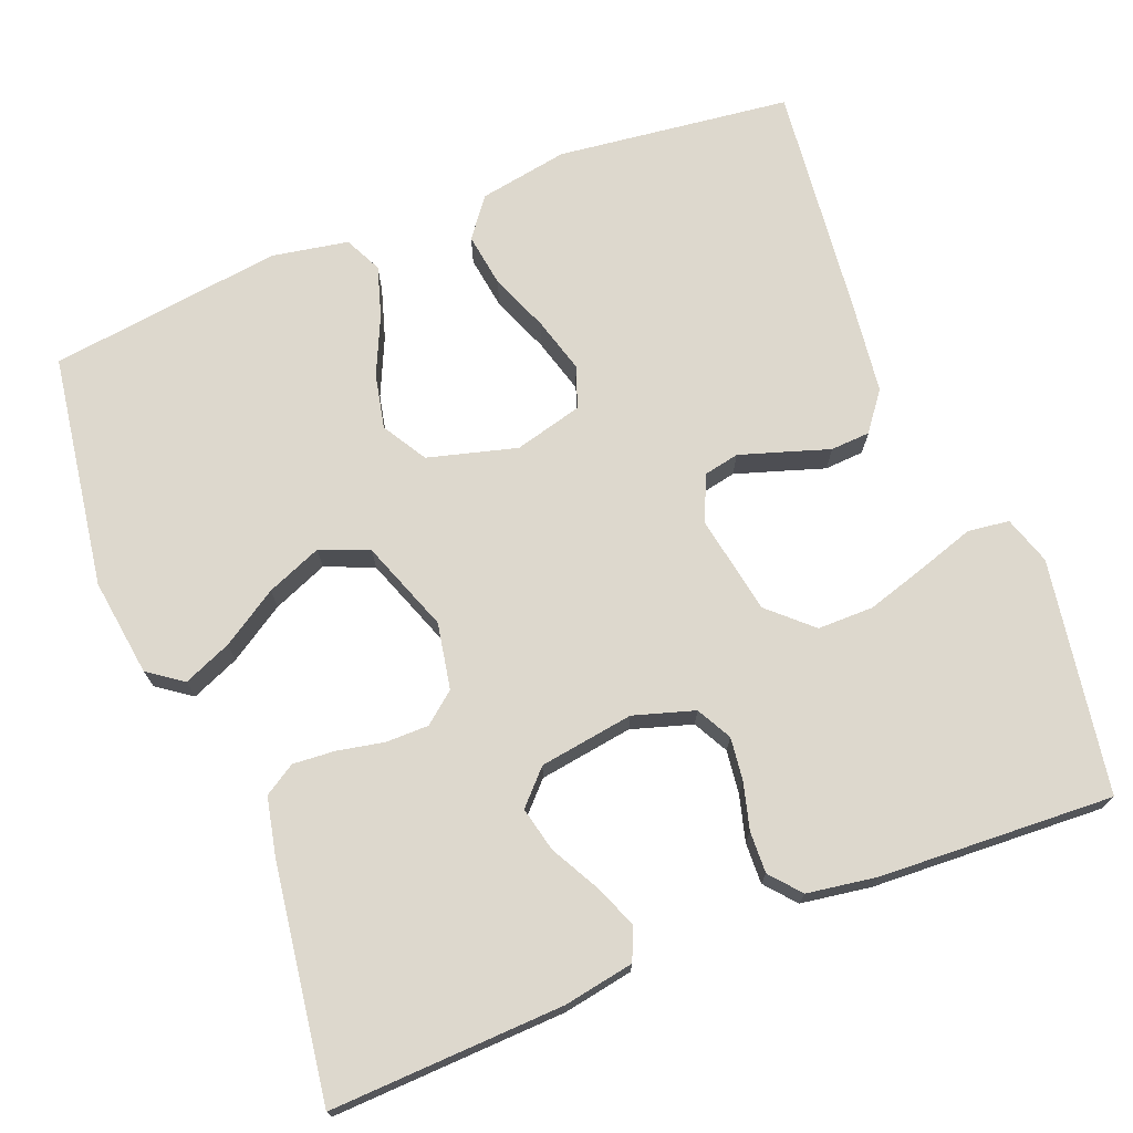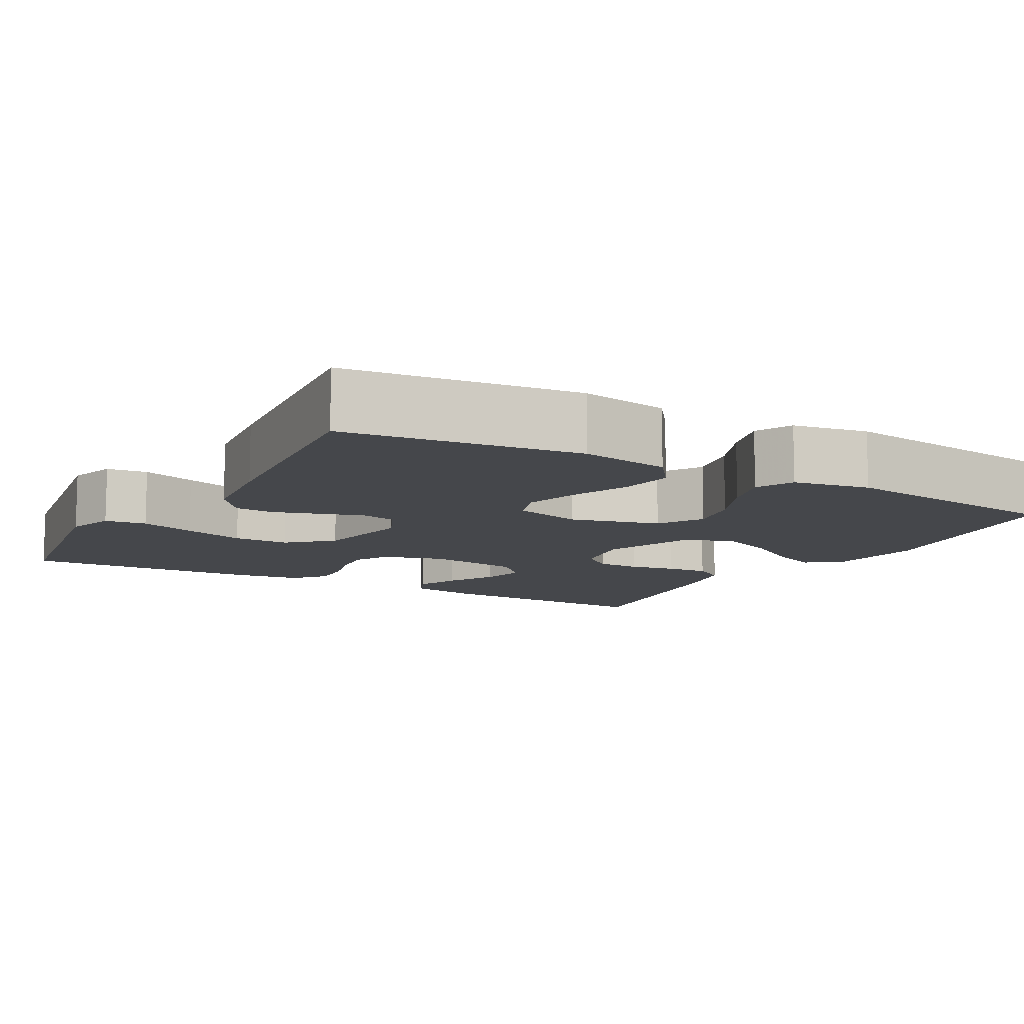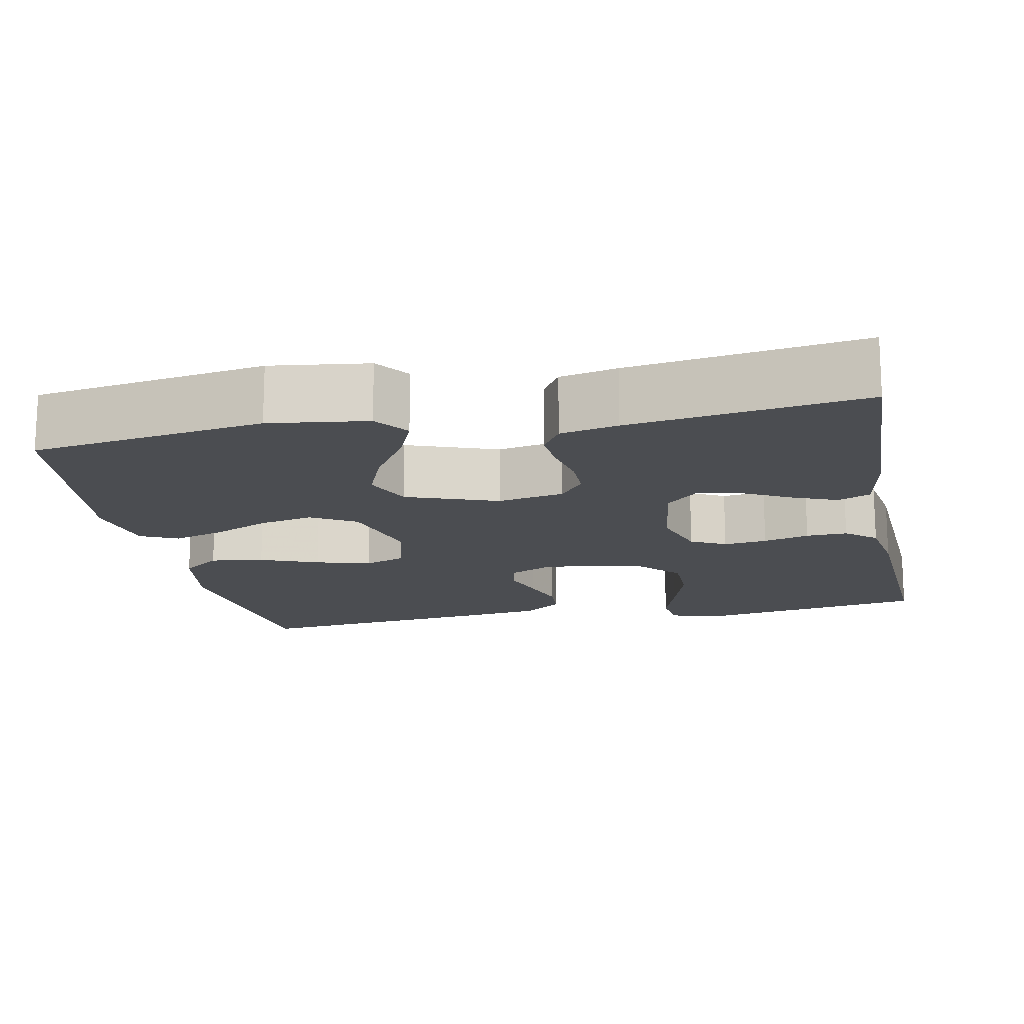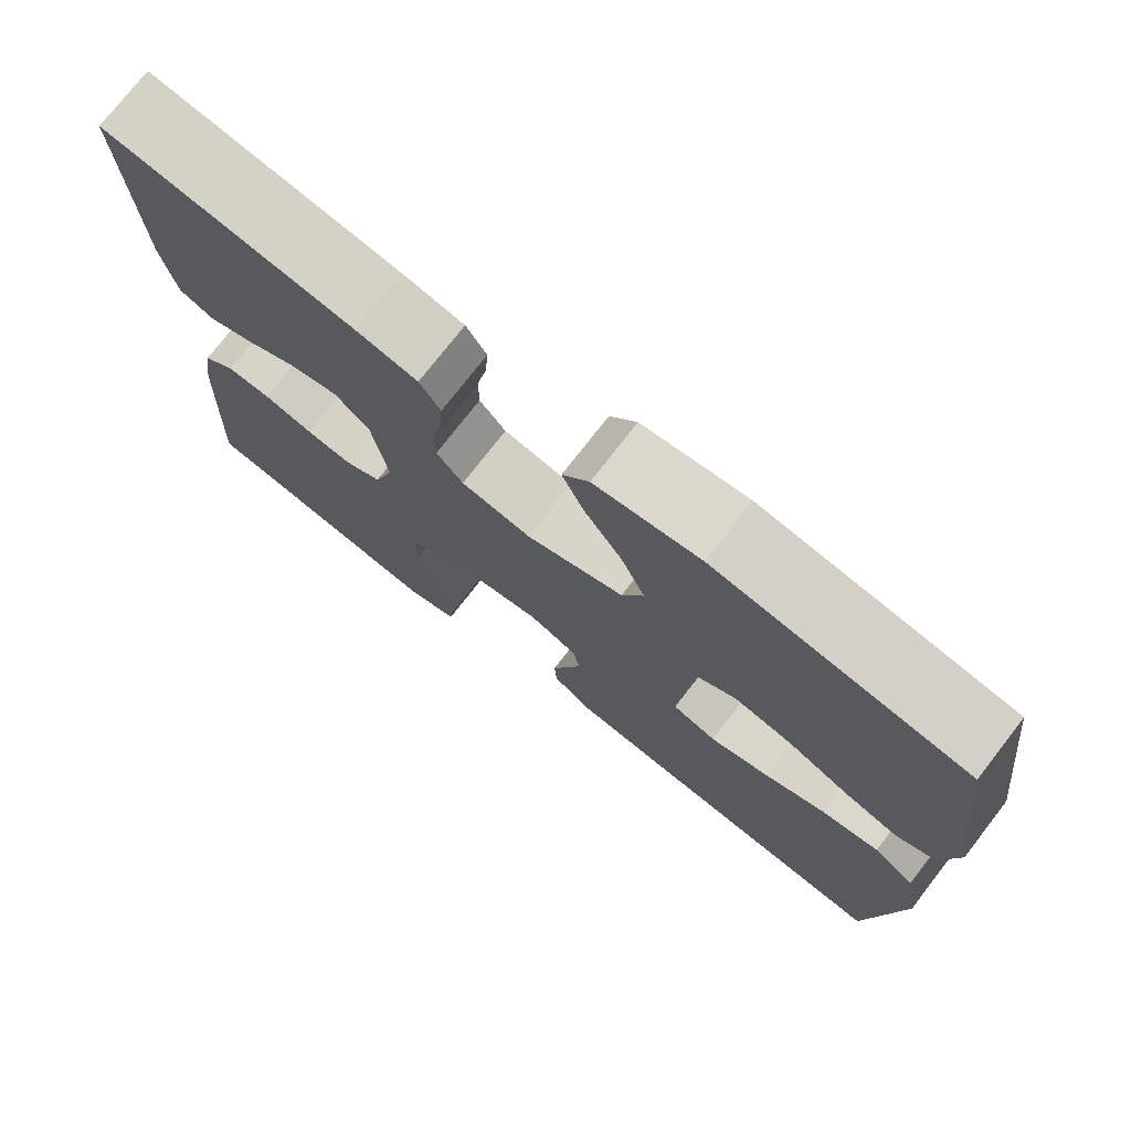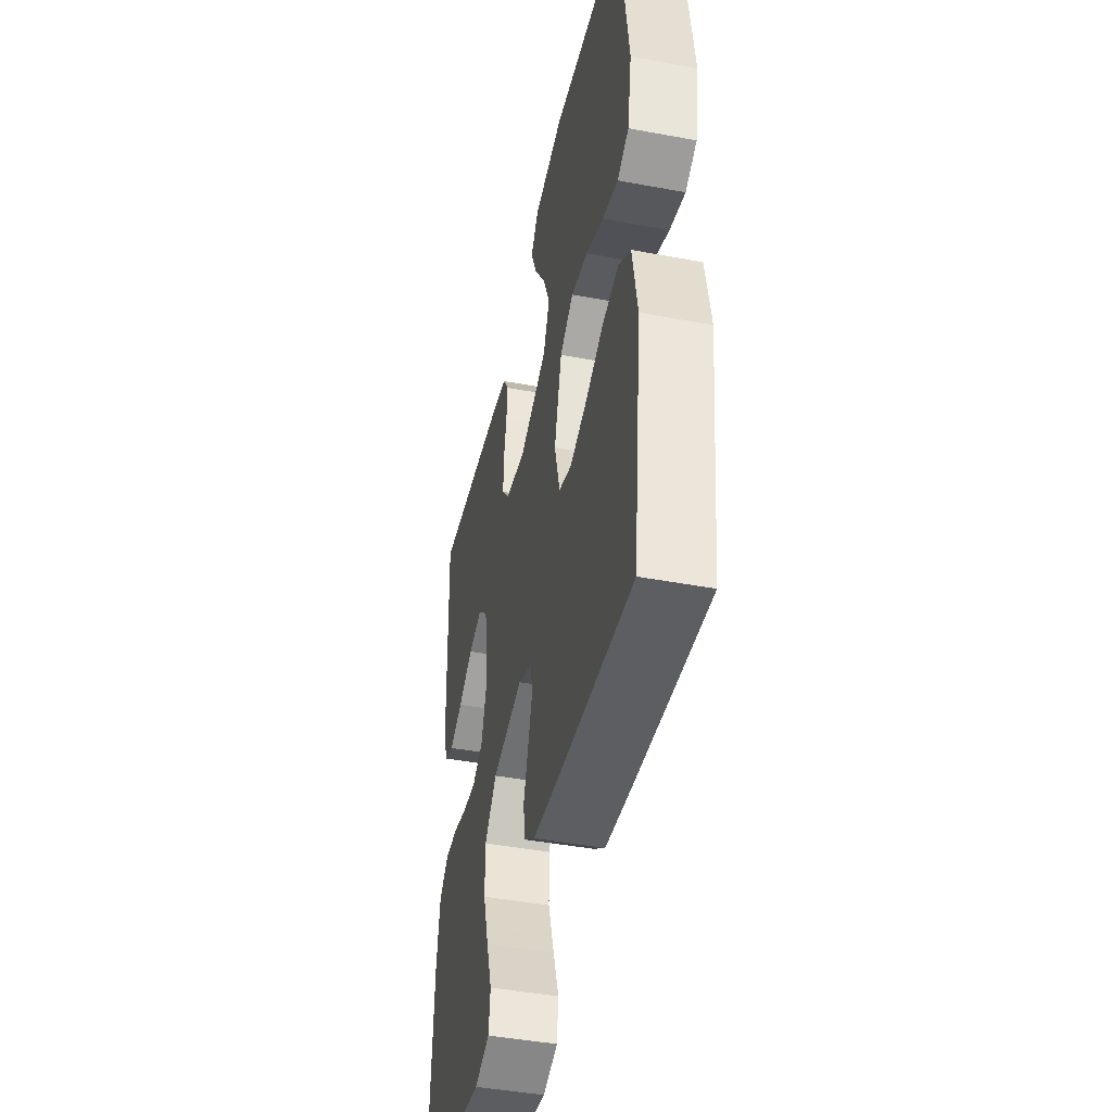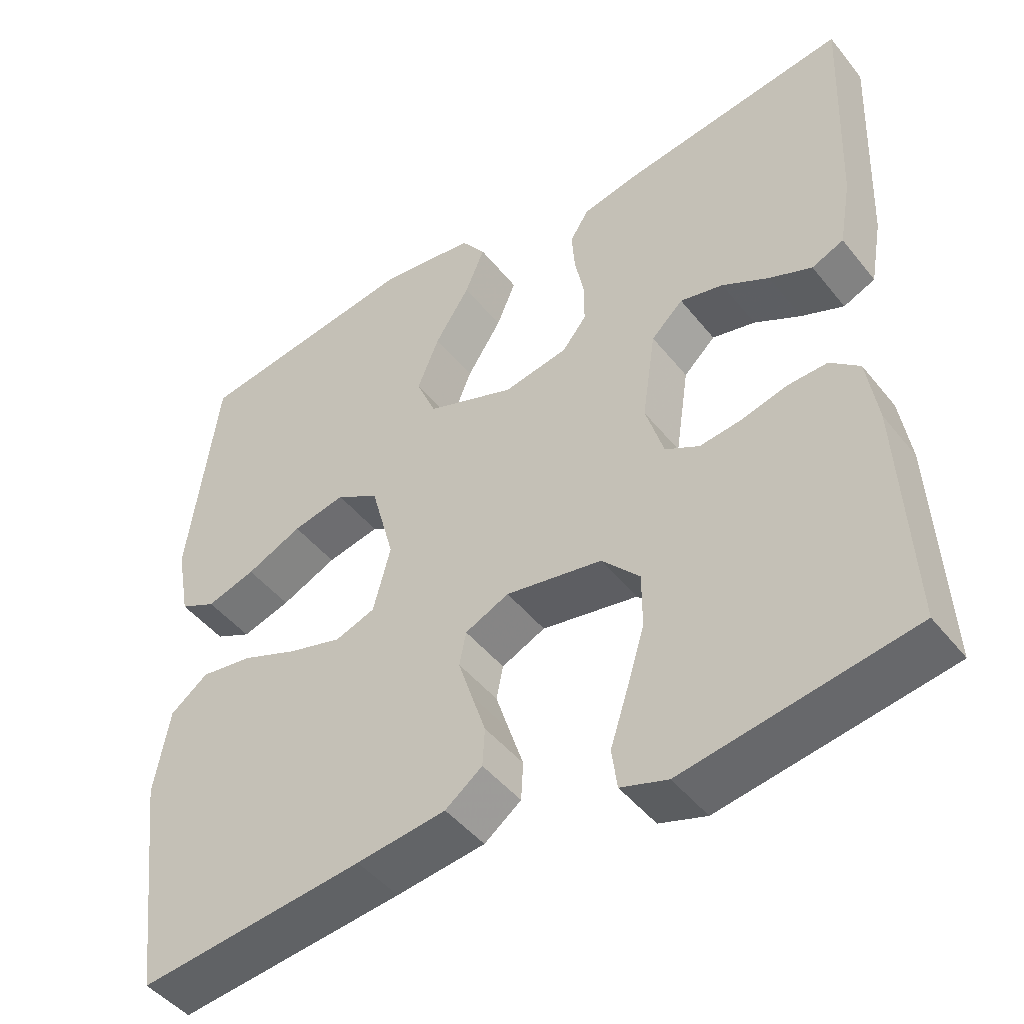
<metadata>
{"format":"obj","ext":"obj","renderer":"f3d","projection":"perspective","resolution":1024,"background":"white","views":[{"elev":72.3,"azim":68.4,"up":"+Y"},{"elev":-10.5,"azim":-119.7,"up":"+Y"},{"elev":-15.7,"azim":11.5,"up":"+Y"},{"elev":75.5,"azim":-142.2,"up":"+Z"},{"elev":-44.8,"azim":-102.2,"up":"+Z"},{"elev":-46.4,"azim":36.3,"up":"+Z"}]}
</metadata>
<code>
v 0.5 0.07 0.5
v 0.488 0.07 0.2
v 0.472 0.07 0.11
v 0.43 0.07 0.092
v 0.374 0.07 0.115
v 0.312 0.07 0.148
v 0.255 0.07 0.161
v 0.213 0.07 0.121
v 0.195 0.07 0
v 0.219 0.07 -0.078
v 0.264 0.07 -0.102
v 0.32 0.07 -0.095
v 0.379 0.07 -0.079
v 0.432 0.07 -0.077
v 0.471 0.07 -0.11
v 0.485 0.07 -0.2
v 0.5 0.07 -0.5
v 0.2 0.07 -0.55
v 0.138 0.07 -0.53
v 0.131 0.07 -0.477
v 0.154 0.07 -0.406
v 0.178 0.07 -0.327
v 0.178 0.07 -0.255
v 0.128 0.07 -0.201
v 0 0.07 -0.178
v -0.058 0.07 -0.205
v -0.067 0.07 -0.25
v -0.049 0.07 -0.306
v -0.03 0.07 -0.364
v -0.033 0.07 -0.415
v -0.082 0.07 -0.452
v -0.2 0.07 -0.467
v -0.5 0.07 -0.5
v -0.537 0.07 -0.2
v -0.517 0.07 -0.085
v -0.467 0.07 -0.047
v -0.398 0.07 -0.057
v -0.323 0.07 -0.087
v -0.252 0.07 -0.107
v -0.199 0.07 -0.088
v -0.176 0.07 0
v -0.207 0.07 0.114
v -0.264 0.07 0.148
v -0.334 0.07 0.133
v -0.408 0.07 0.099
v -0.473 0.07 0.079
v -0.521 0.07 0.102
v -0.539 0.07 0.2
v -0.5 0.07 0.5
v -0.2 0.07 0.546
v -0.074 0.07 0.529
v -0.042 0.07 0.485
v -0.068 0.07 0.423
v -0.114 0.07 0.351
v -0.143 0.07 0.28
v -0.117 0.07 0.218
v 0 0.07 0.175
v 0.085 0.07 0.191
v 0.117 0.07 0.231
v 0.117 0.07 0.286
v 0.105 0.07 0.346
v 0.101 0.07 0.4
v 0.126 0.07 0.44
v 0.2 0.07 0.456
v 0.5 0 0.5
v 0.488 0 0.2
v 0.472 0 0.11
v 0.43 0 0.092
v 0.374 0 0.115
v 0.312 0 0.148
v 0.255 0 0.161
v 0.213 0 0.121
v 0.195 0 0
v 0.219 0 -0.078
v 0.264 0 -0.102
v 0.32 0 -0.095
v 0.379 0 -0.079
v 0.432 0 -0.077
v 0.471 0 -0.11
v 0.485 0 -0.2
v 0.5 0 -0.5
v 0.2 0 -0.55
v 0.138 0 -0.53
v 0.131 0 -0.477
v 0.154 0 -0.406
v 0.178 0 -0.327
v 0.178 0 -0.255
v 0.128 0 -0.201
v 0 0 -0.178
v -0.058 0 -0.205
v -0.067 0 -0.25
v -0.049 0 -0.306
v -0.03 0 -0.364
v -0.033 0 -0.415
v -0.082 0 -0.452
v -0.2 0 -0.467
v -0.5 0 -0.5
v -0.537 0 -0.2
v -0.517 0 -0.085
v -0.467 0 -0.047
v -0.398 0 -0.057
v -0.323 0 -0.087
v -0.252 0 -0.107
v -0.199 0 -0.088
v -0.176 0 0
v -0.207 0 0.114
v -0.264 0 0.148
v -0.334 0 0.133
v -0.408 0 0.099
v -0.473 0 0.079
v -0.521 0 0.102
v -0.539 0 0.2
v -0.5 0 0.5
v -0.2 0 0.546
v -0.074 0 0.529
v -0.042 0 0.485
v -0.068 0 0.423
v -0.114 0 0.351
v -0.143 0 0.28
v -0.117 0 0.218
v 0 0 0.175
v 0.085 0 0.191
v 0.117 0 0.231
v 0.117 0 0.286
v 0.105 0 0.346
v 0.101 0 0.4
v 0.126 0 0.44
v 0.2 0 0.456
f 60 61 62 63
f 59 60 63 64
f 51 52 53 54
f 51 54 55
f 50 51 55
f 49 50 55
f 48 49 55 56
f 44 45 46 47
f 43 44 47 48
f 35 36 37 38
f 35 38 39
f 34 35 39
f 33 34 39
f 32 33 39 40
f 28 29 30 31
f 27 28 31 32
f 26 27 32 40
f 18 19 20 21
f 18 21 22
f 17 18 22 23
f 12 13 14 15
f 11 12 15 16
f 3 4 5 6
f 1 2 3 6
f 59 64 1 6
f 43 48 56 57
f 42 43 57
f 41 42 57 58
f 25 26 40 41
f 24 25 41 58
f 11 16 17 23
f 10 11 23 24
f 9 10 24 58
f 59 6 7
f 59 7 8
f 8 9 58 59
f 127 126 125 124
f 128 127 124 123
f 118 117 116 115
f 119 118 115
f 119 115 114
f 119 114 113
f 120 119 113 112
f 111 110 109 108
f 112 111 108 107
f 102 101 100 99
f 103 102 99
f 103 99 98
f 103 98 97
f 104 103 97 96
f 95 94 93 92
f 96 95 92 91
f 104 96 91 90
f 85 84 83 82
f 86 85 82
f 87 86 82 81
f 79 78 77 76
f 80 79 76 75
f 70 69 68 67
f 70 67 66 65
f 70 65 128 123
f 121 120 112 107
f 121 107 106
f 122 121 106 105
f 105 104 90 89
f 122 105 89 88
f 87 81 80 75
f 88 87 75 74
f 122 88 74 73
f 71 70 123
f 72 71 123
f 123 122 73 72
f 1 65 66 2
f 2 66 67 3
f 3 67 68 4
f 4 68 69 5
f 5 69 70 6
f 6 70 71 7
f 7 71 72 8
f 8 72 73 9
f 9 73 74 10
f 10 74 75 11
f 11 75 76 12
f 12 76 77 13
f 13 77 78 14
f 14 78 79 15
f 15 79 80 16
f 16 80 81 17
f 17 81 82 18
f 18 82 83 19
f 19 83 84 20
f 20 84 85 21
f 21 85 86 22
f 22 86 87 23
f 23 87 88 24
f 24 88 89 25
f 25 89 90 26
f 26 90 91 27
f 27 91 92 28
f 28 92 93 29
f 29 93 94 30
f 30 94 95 31
f 31 95 96 32
f 32 96 97 33
f 33 97 98 34
f 34 98 99 35
f 35 99 100 36
f 36 100 101 37
f 37 101 102 38
f 38 102 103 39
f 39 103 104 40
f 40 104 105 41
f 41 105 106 42
f 42 106 107 43
f 43 107 108 44
f 44 108 109 45
f 45 109 110 46
f 46 110 111 47
f 47 111 112 48
f 48 112 113 49
f 49 113 114 50
f 50 114 115 51
f 51 115 116 52
f 52 116 117 53
f 53 117 118 54
f 54 118 119 55
f 55 119 120 56
f 56 120 121 57
f 57 121 122 58
f 58 122 123 59
f 59 123 124 60
f 60 124 125 61
f 61 125 126 62
f 62 126 127 63
f 63 127 128 64
f 64 128 65 1

</code>
